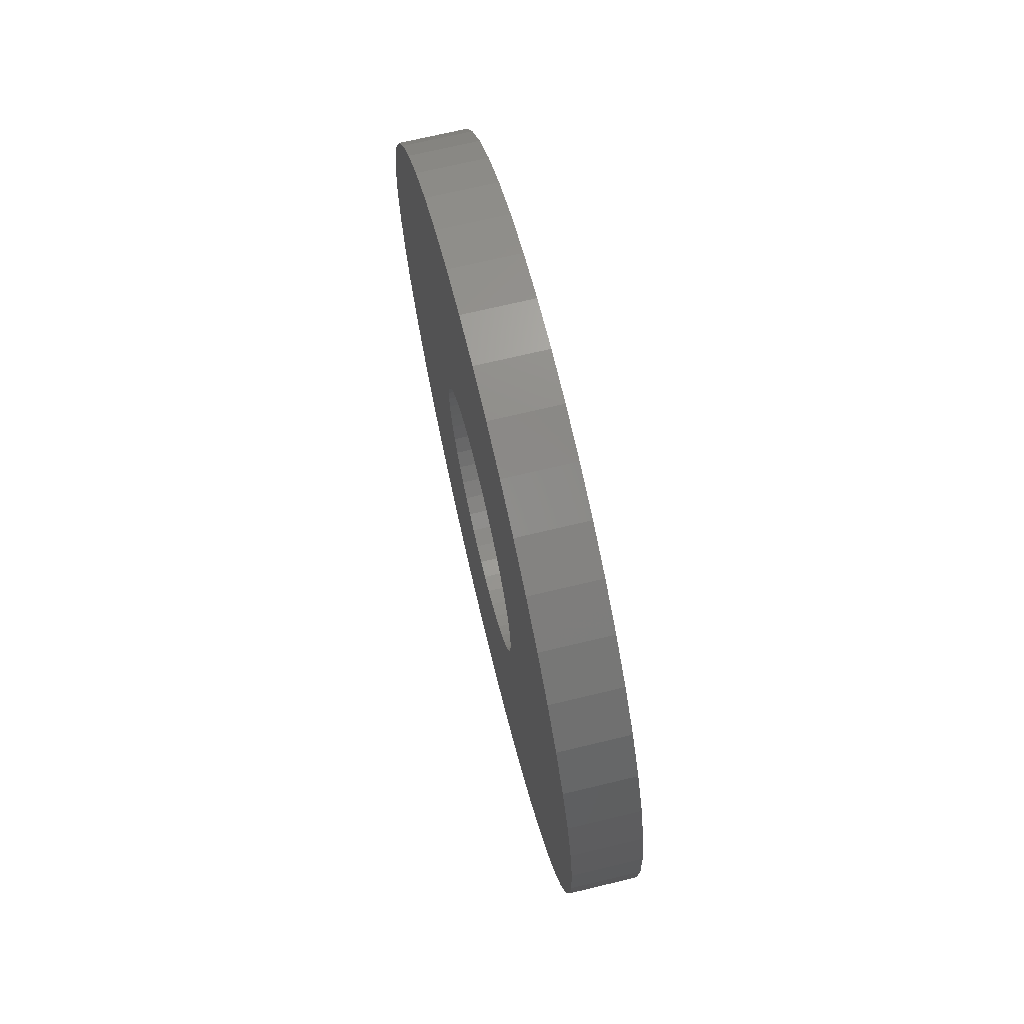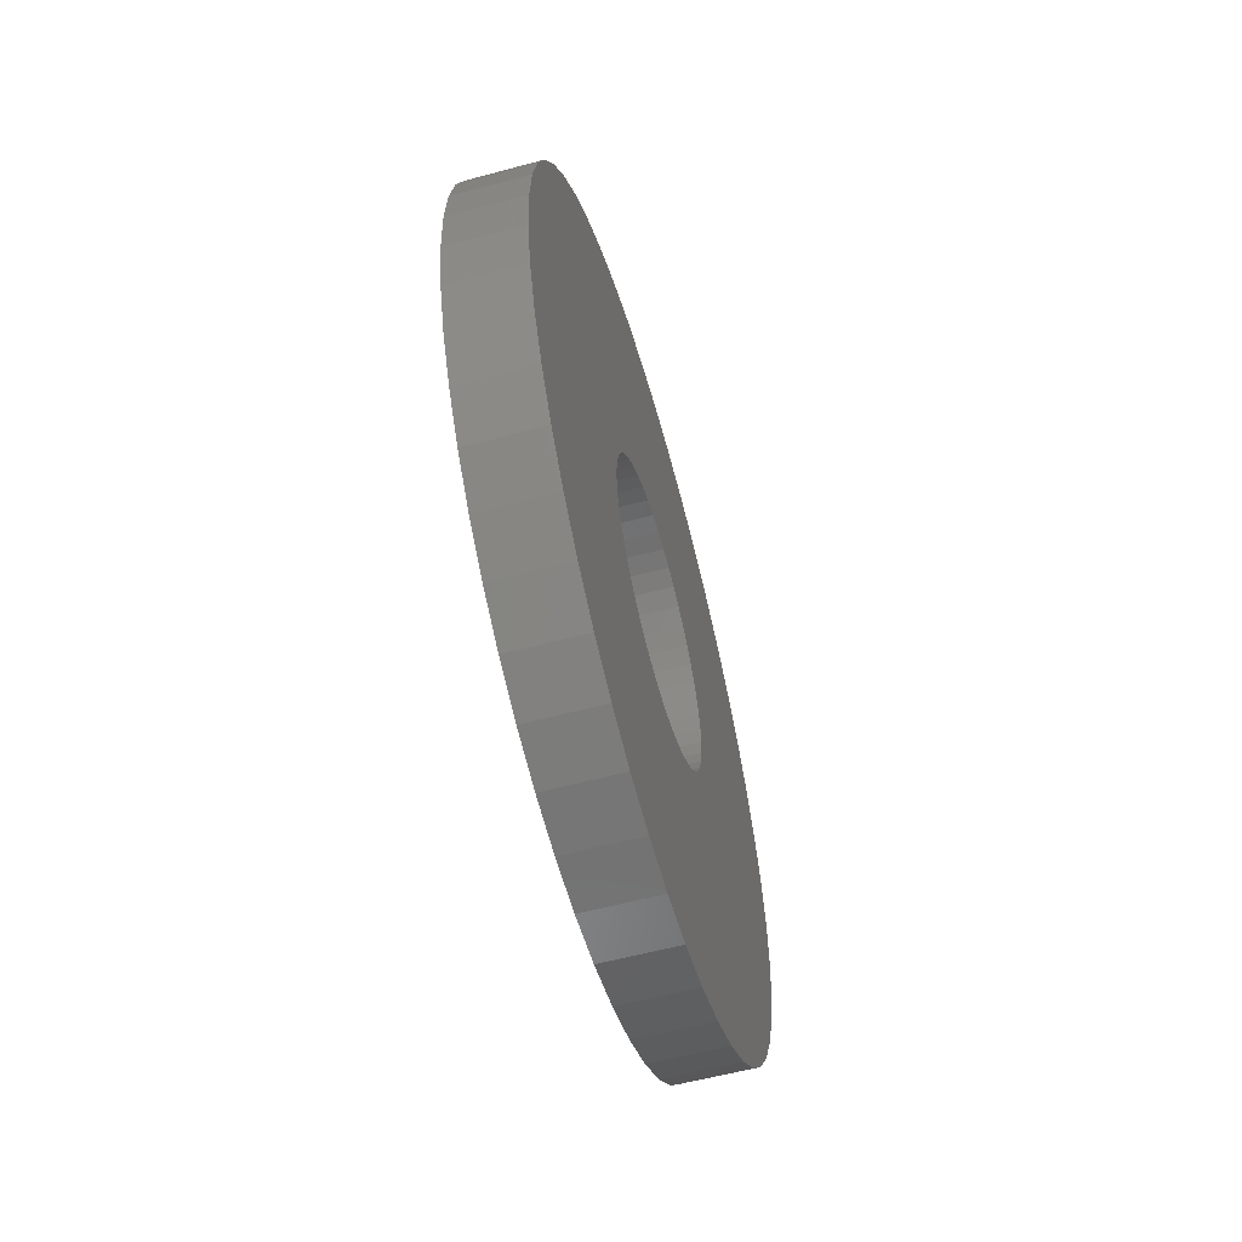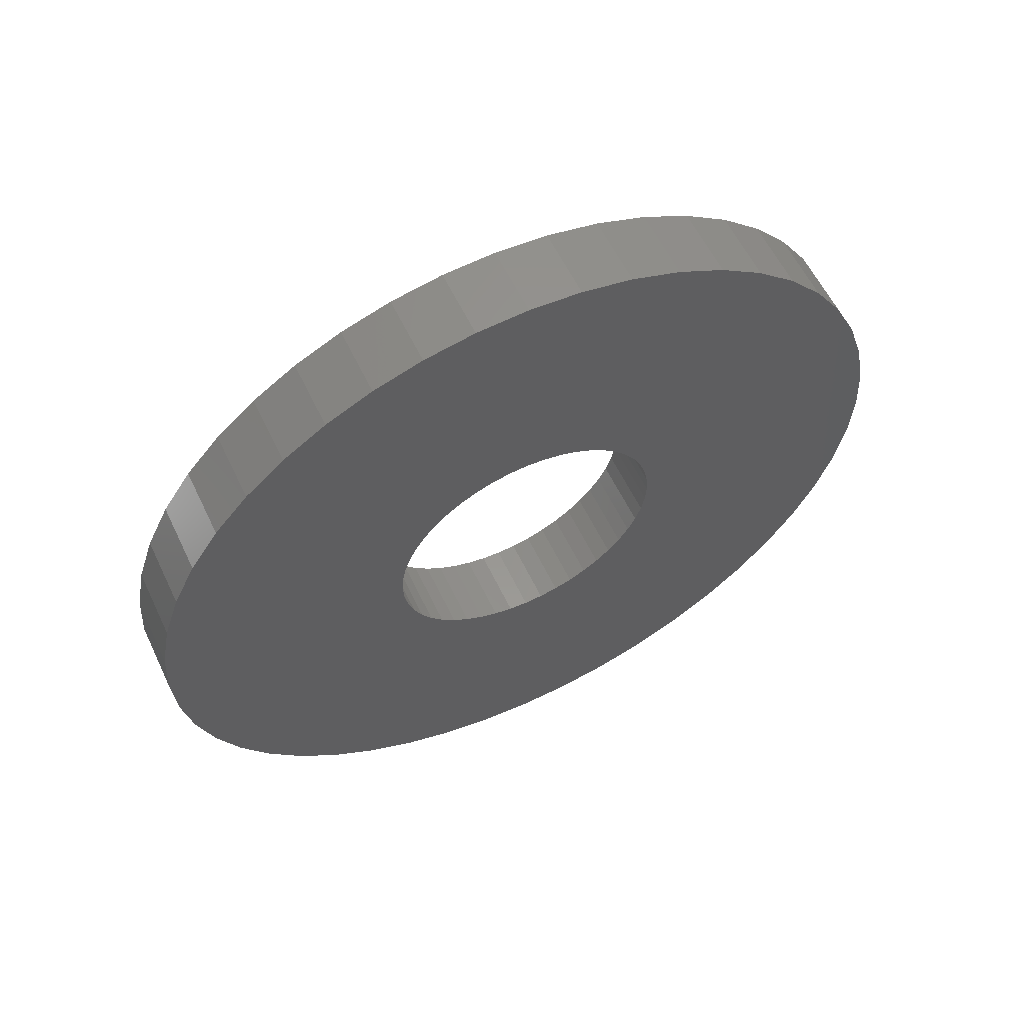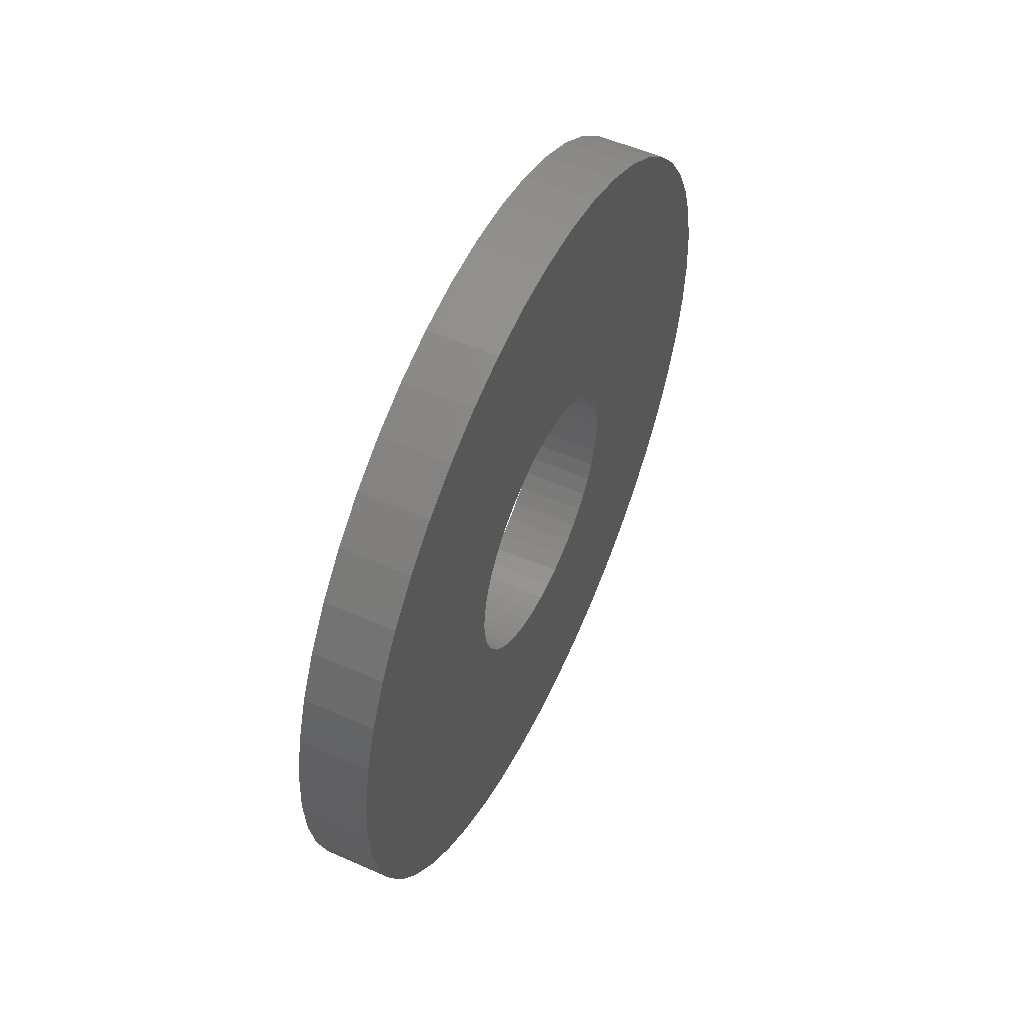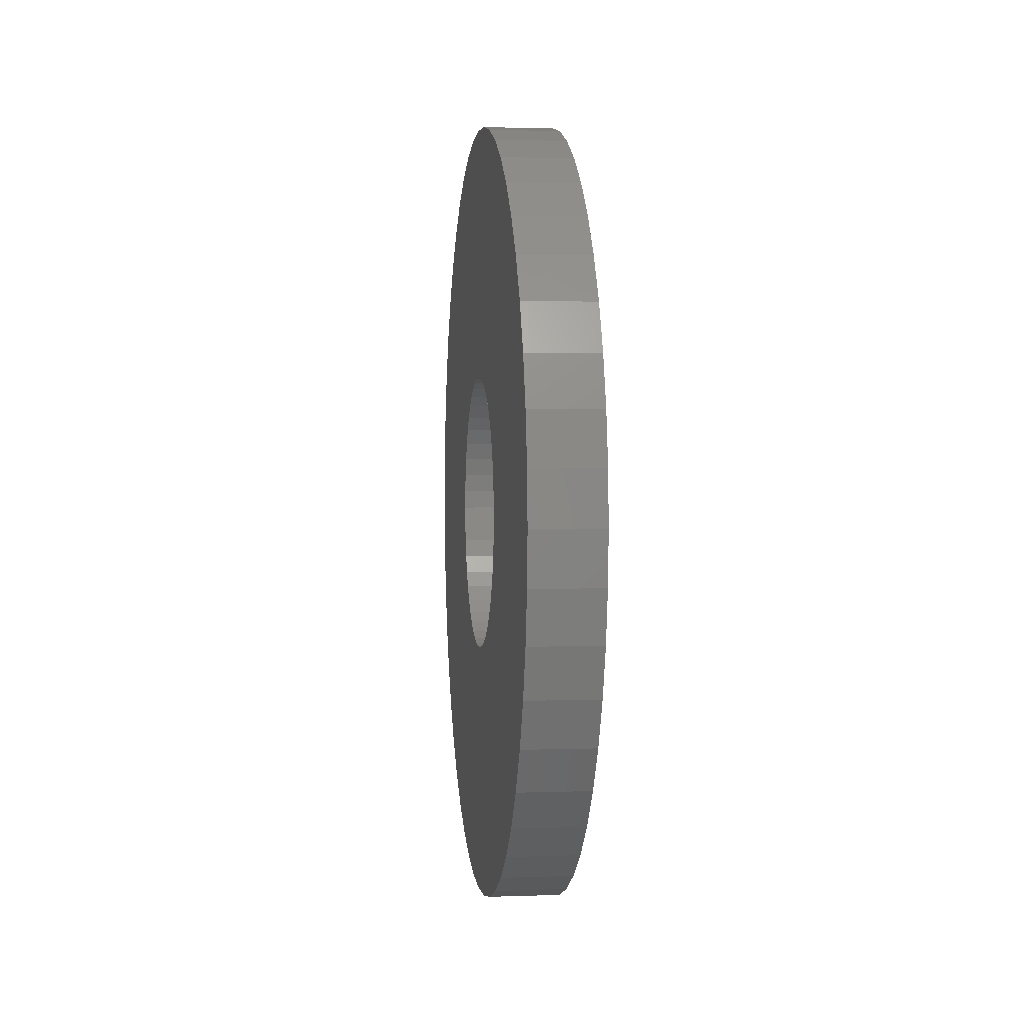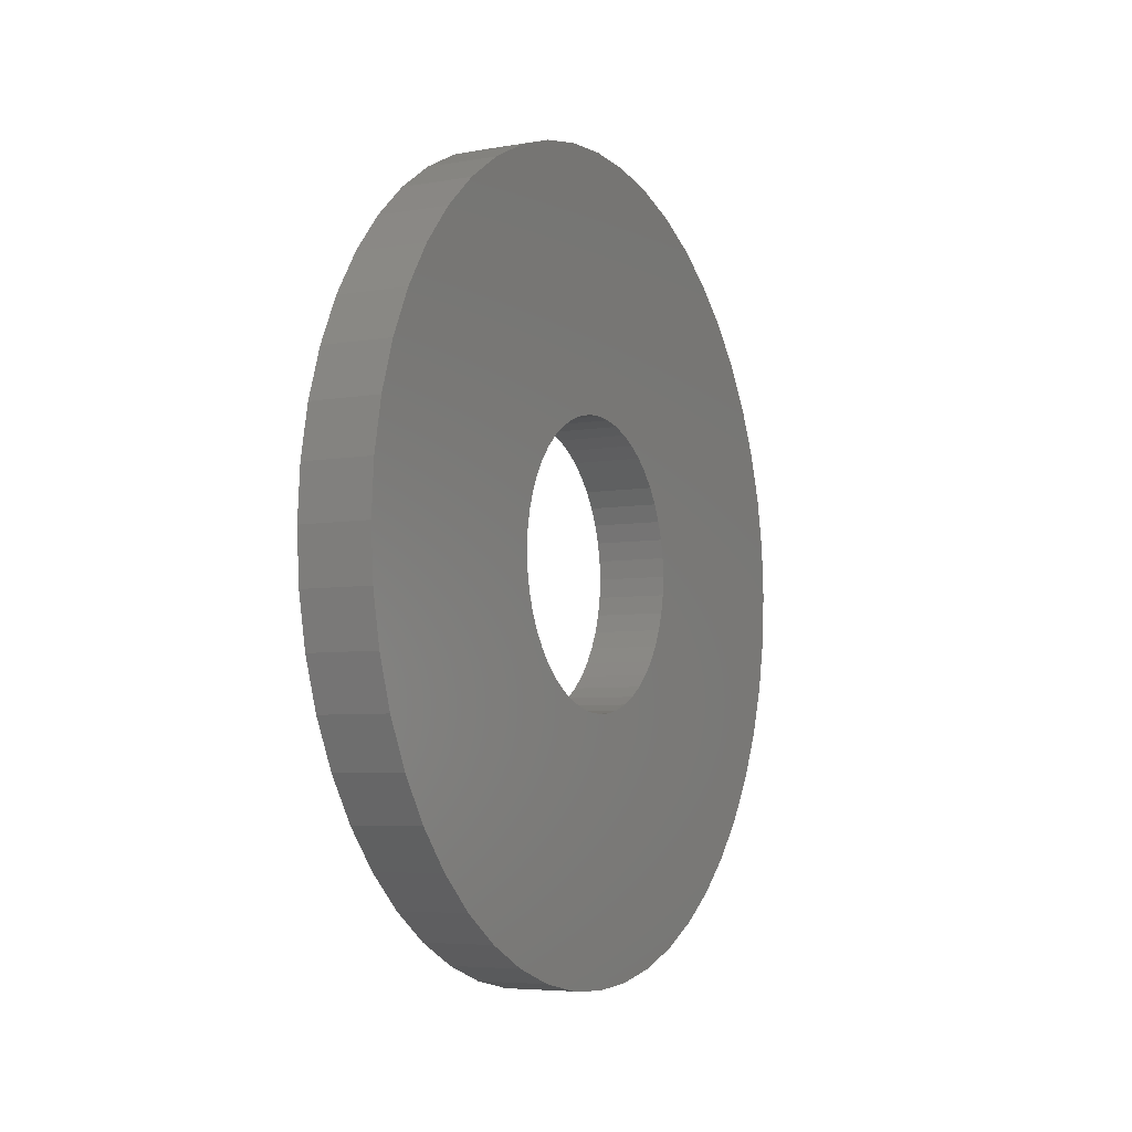
<metadata>
{"format":"stl","ext":"stl","renderer":"f3d","projection":"perspective","resolution":1024,"background":"white","views":[{"elev":70.2,"azim":166.5,"up":"+Y"},{"elev":-58.6,"azim":15.5,"up":"+Y"},{"elev":59.0,"azim":64.5,"up":"+Z"},{"elev":54.4,"azim":-154.9,"up":"+Y"},{"elev":2.1,"azim":173.0,"up":"+Z"},{"elev":-5.7,"azim":27.8,"up":"+Y"}]}
</metadata>
<code>
# stl→obj: 192 verts, 384 faces
v 9.992e-16 0 -4.5
v 0.8 0.5874 -4.462
v 0.8 0 -4.5
v 9.907e-16 0.5874 -4.462
v -9.907e-16 0.5874 4.462
v 0.8 0 4.5
v 0.8 0.5874 4.462
v -9.992e-16 0 4.5
v 0.8 4.462 -0.5874
v 0 4.5 0
v 0.8 4.5 1.776e-16
v 1.304e-16 4.462 -0.5874
v 0.8 -2.739 3.57
v -7.065e-16 -3.182 3.182
v 0.8 -3.182 3.182
v -7.927e-16 -2.739 3.57
v 7.927e-16 2.739 -3.57
v 0.8 3.182 -3.182
v 0.8 2.739 -3.57
v 7.065e-16 3.182 -3.182
v 0.8 3.57 2.739
v -7.065e-16 3.182 3.182
v 0.8 3.182 3.182
v -6.083e-16 3.57 2.739
v 0.8 4.347 1.165
v -3.824e-16 4.157 1.722
v 0.8 4.157 1.722
v -2.586e-16 4.347 1.165
v 9.652e-16 1.165 -4.347
v 0.8 1.722 -4.157
v 0.8 1.165 -4.347
v 9.231e-16 1.722 -4.157
v 0.8 2.25 -3.897
v 8.653e-16 2.25 -3.897
v 0.8 3.897 -2.25
v 3.824e-16 4.157 -1.722
v 0.8 4.157 -1.722
v 4.996e-16 3.897 -2.25
v 2.586e-16 4.347 -1.165
v 0.8 4.347 -1.165
v 0.8 3.57 -2.739
v 6.083e-16 3.57 -2.739
v -8.653e-16 2.25 3.897
v 0.8 1.722 4.157
v 0.8 2.25 3.897
v -9.231e-16 1.722 4.157
v 0.8 1.165 4.347
v -9.652e-16 1.165 4.347
v -4.996e-16 3.897 2.25
v 0.8 3.897 2.25
v 0.8 4.462 0.5874
v -1.304e-16 4.462 0.5874
v 4.996e-16 -3.897 -2.25
v 0.8 -4.157 -1.722
v 3.824e-16 -4.157 -1.722
v 0.8 -3.897 -2.25
v 0.8 -1.722 -4.157
v 9.652e-16 -1.165 -4.347
v 0.8 -1.165 -4.347
v 9.231e-16 -1.722 -4.157
v -2.586e-16 -4.347 1.165
v 0.8 -4.157 1.722
v -3.824e-16 -4.157 1.722
v 0.8 -4.347 1.165
v 0.8 -1.722 4.157
v -8.653e-16 -2.25 3.897
v 0.8 -2.25 3.897
v -9.231e-16 -1.722 4.157
v 0 1.6 0
v 4.637e-17 1.586 -0.2088
v 9.195e-17 1.545 -0.4141
v -4.637e-17 1.586 0.2088
v 1.36e-16 1.478 -0.6123
v 1.776e-16 1.386 -0.8
v -9.195e-17 1.545 0.4141
v 2.163e-16 1.269 -0.974
v 2.512e-16 1.131 -1.131
v -1.36e-16 1.478 0.6123
v 2.819e-16 0.974 -1.269
v 3.077e-16 0.8 -1.386
v -1.776e-16 1.386 0.8
v 3.282e-16 0.6123 -1.478
v 3.432e-16 0.4141 -1.545
v 3.522e-16 0.2088 -1.586
v 3.553e-16 0 -1.6
v 3.522e-16 -0.2088 -1.586
v 9.907e-16 -0.5874 -4.462
v 3.432e-16 -0.4141 -1.545
v 3.282e-16 -0.6123 -1.478
v 3.077e-16 -0.8 -1.386
v 8.653e-16 -2.25 -3.897
v 2.819e-16 -0.974 -1.269
v 7.927e-16 -2.739 -3.57
v 2.512e-16 -1.131 -1.131
v 7.065e-16 -3.182 -3.182
v 2.163e-16 -1.269 -0.974
v 6.083e-16 -3.57 -2.739
v 1.776e-16 -1.386 -0.8
v -2.163e-16 1.269 0.974
v -2.512e-16 1.131 1.131
v -7.927e-16 2.739 3.57
v -2.819e-16 0.974 1.269
v -3.077e-16 0.8 1.386
v -3.282e-16 0.6123 1.478
v -3.432e-16 0.4141 1.545
v -3.522e-16 0.2088 1.586
v -3.553e-16 0 1.6
v -3.522e-16 -0.2088 1.586
v -9.907e-16 -0.5874 4.462
v -3.432e-16 -0.4141 1.545
v -9.652e-16 -1.165 4.347
v -3.282e-16 -0.6123 1.478
v -3.077e-16 -0.8 1.386
v -2.819e-16 -0.974 1.269
v -2.512e-16 -1.131 1.131
v -2.163e-16 -1.269 0.974
v -6.083e-16 -3.57 2.739
v -1.776e-16 -1.386 0.8
v -4.996e-16 -3.897 2.25
v -1.36e-16 -1.478 0.6123
v -9.195e-17 -1.545 0.4141
v -4.637e-17 -1.586 0.2088
v -1.304e-16 -4.462 0.5874
v 0 -1.6 0
v 1.36e-16 -1.478 -0.6123
v 9.195e-17 -1.545 -0.4141
v 2.586e-16 -4.347 -1.165
v 4.637e-17 -1.586 -0.2088
v 1.304e-16 -4.462 -0.5874
v 0 -4.5 0
v 0.8 2.739 3.57
v 0.8 1.6 1.776e-16
v 0.8 1.586 0.2088
v 0.8 1.545 0.4141
v 0.8 1.586 -0.2088
v 0.8 1.478 0.6123
v 0.8 1.386 0.8
v 0.8 1.545 -0.4141
v 0.8 1.269 0.974
v 0.8 1.131 1.131
v 0.8 1.478 -0.6123
v 0.8 0.974 1.269
v 0.8 0.8 1.386
v 0.8 1.386 -0.8
v 0.8 0.6123 1.478
v 0.8 0.4141 1.545
v 0.8 0.2088 1.586
v 0.8 0 1.6
v 0.8 -0.2088 1.586
v 0.8 -0.5874 4.462
v 0.8 -0.4141 1.545
v 0.8 -1.165 4.347
v 0.8 -0.6123 1.478
v 0.8 -0.8 1.386
v 0.8 -0.974 1.269
v 0.8 -1.131 1.131
v 0.8 -1.269 0.974
v 0.8 -3.57 2.739
v 0.8 -1.386 0.8
v 0.8 1.269 -0.974
v 0.8 1.131 -1.131
v 0.8 0.974 -1.269
v 0.8 0.8 -1.386
v 0.8 0.6123 -1.478
v 0.8 0.4141 -1.545
v 0.8 0.2088 -1.586
v 0.8 0 -1.6
v 0.8 -0.2088 -1.586
v 0.8 -0.5874 -4.462
v 0.8 -0.4141 -1.545
v 0.8 -0.6123 -1.478
v 0.8 -0.8 -1.386
v 0.8 -2.25 -3.897
v 0.8 -0.974 -1.269
v 0.8 -2.739 -3.57
v 0.8 -1.131 -1.131
v 0.8 -3.182 -3.182
v 0.8 -1.269 -0.974
v 0.8 -3.57 -2.739
v 0.8 -1.386 -0.8
v 0.8 -1.478 -0.6123
v 0.8 -1.545 -0.4141
v 0.8 -4.347 -1.165
v 0.8 -1.586 -0.2088
v 0.8 -4.462 -0.5874
v 0.8 -1.6 1.776e-16
v 0.8 -3.897 2.25
v 0.8 -1.478 0.6123
v 0.8 -1.545 0.4141
v 0.8 -1.586 0.2088
v 0.8 -4.462 0.5874
v 0.8 -4.5 1.776e-16
f 1 2 3
f 2 1 4
f 5 6 7
f 6 5 8
f 9 10 11
f 10 9 12
f 13 14 15
f 14 13 16
f 17 18 19
f 18 17 20
f 21 22 23
f 22 21 24
f 25 26 27
f 26 25 28
f 29 30 31
f 30 29 32
f 4 31 2
f 31 4 29
f 32 33 30
f 33 32 34
f 35 36 37
f 36 35 38
f 37 39 40
f 39 37 36
f 41 38 35
f 38 41 42
f 43 44 45
f 44 43 46
f 46 47 44
f 47 46 48
f 27 49 50
f 49 27 26
f 51 28 25
f 28 51 52
f 53 54 55
f 54 53 56
f 57 58 59
f 58 57 60
f 61 62 63
f 62 61 64
f 65 66 67
f 66 65 68
f 69 10 12
f 70 12 39
f 10 69 52
f 71 39 36
f 72 52 69
f 73 36 38
f 52 72 28
f 74 38 42
f 75 28 72
f 76 42 20
f 28 75 26
f 77 20 17
f 78 26 75
f 79 17 34
f 26 78 49
f 80 34 32
f 81 49 78
f 49 81 24
f 12 70 69
f 39 71 70
f 36 73 71
f 38 74 73
f 42 76 74
f 82 32 29
f 20 77 76
f 17 79 77
f 34 80 79
f 32 82 80
f 83 29 4
f 29 83 82
f 4 84 83
f 1 84 4
f 1 85 84
f 1 86 85
f 87 86 1
f 86 87 88
f 58 88 87
f 88 58 89
f 60 89 58
f 89 60 90
f 91 90 60
f 90 91 92
f 93 92 91
f 92 93 94
f 95 94 93
f 94 95 96
f 96 97 98
f 97 96 95
f 99 24 81
f 24 99 22
f 100 22 99
f 22 100 101
f 102 101 100
f 101 102 43
f 103 43 102
f 43 103 46
f 104 46 103
f 46 104 48
f 105 48 104
f 48 105 5
f 106 5 105
f 107 5 106
f 107 8 5
f 108 8 107
f 109 108 110
f 108 109 8
f 111 110 112
f 68 112 113
f 66 113 114
f 16 114 115
f 110 111 109
f 14 115 116
f 117 116 118
f 119 118 120
f 63 120 121
f 61 121 122
f 112 68 111
f 123 122 124
f 53 98 97
f 113 66 68
f 98 53 125
f 55 125 53
f 114 16 66
f 125 55 126
f 115 14 16
f 127 126 55
f 116 117 14
f 126 127 128
f 118 119 117
f 129 128 127
f 120 63 119
f 128 129 124
f 121 61 63
f 130 124 129
f 122 123 61
f 124 130 123
f 34 19 33
f 19 34 17
f 40 12 9
f 12 40 39
f 18 42 41
f 42 18 20
f 101 45 131
f 45 101 43
f 22 131 23
f 131 22 101
f 48 7 47
f 7 48 5
f 132 11 51
f 133 51 25
f 11 132 9
f 134 25 27
f 135 9 132
f 136 27 50
f 9 135 40
f 137 50 21
f 138 40 135
f 139 21 23
f 40 138 37
f 140 23 131
f 141 37 138
f 142 131 45
f 37 141 35
f 143 45 44
f 144 35 141
f 35 144 41
f 51 133 132
f 25 134 133
f 27 136 134
f 50 137 136
f 21 139 137
f 145 44 47
f 23 140 139
f 131 142 140
f 45 143 142
f 44 145 143
f 146 47 7
f 47 146 145
f 7 147 146
f 6 147 7
f 6 148 147
f 6 149 148
f 150 149 6
f 149 150 151
f 152 151 150
f 151 152 153
f 65 153 152
f 153 65 154
f 67 154 65
f 154 67 155
f 13 155 67
f 155 13 156
f 15 156 13
f 156 15 157
f 157 158 159
f 158 157 15
f 160 41 144
f 41 160 18
f 161 18 160
f 18 161 19
f 162 19 161
f 19 162 33
f 163 33 162
f 33 163 30
f 164 30 163
f 30 164 31
f 165 31 164
f 31 165 2
f 166 2 165
f 167 2 166
f 167 3 2
f 168 3 167
f 169 168 170
f 168 169 3
f 59 170 171
f 57 171 172
f 173 172 174
f 175 174 176
f 170 59 169
f 177 176 178
f 179 178 180
f 56 180 181
f 54 181 182
f 183 182 184
f 171 57 59
f 185 184 186
f 187 159 158
f 159 187 188
f 172 173 57
f 62 188 187
f 174 175 173
f 188 62 189
f 176 177 175
f 64 189 62
f 178 179 177
f 189 64 190
f 180 56 179
f 191 190 64
f 181 54 56
f 190 191 186
f 182 183 54
f 192 186 191
f 184 185 183
f 186 192 185
f 50 24 21
f 24 50 49
f 11 52 51
f 52 11 10
f 129 192 130
f 192 129 185
f 55 183 127
f 183 55 54
f 97 56 53
f 56 97 179
f 177 93 175
f 93 177 95
f 173 60 57
f 60 173 91
f 117 15 14
f 15 117 158
f 63 187 119
f 187 63 62
f 123 64 61
f 64 123 191
f 67 16 13
f 16 67 66
f 152 68 65
f 68 152 111
f 6 109 150
f 109 6 8
f 127 185 129
f 185 127 183
f 95 179 97
f 179 95 177
f 175 91 173
f 91 175 93
f 59 87 169
f 87 59 58
f 169 1 3
f 1 169 87
f 119 158 117
f 158 119 187
f 123 192 191
f 192 123 130
f 150 111 152
f 111 150 109
f 166 85 167
f 85 166 84
f 148 106 147
f 106 148 107
f 72 132 133
f 132 72 69
f 184 124 186
f 124 184 128
f 92 176 174
f 176 92 94
f 77 160 76
f 160 77 161
f 142 100 140
f 100 142 102
f 78 137 81
f 137 78 136
f 163 82 164
f 82 163 80
f 162 80 163
f 80 162 79
f 73 138 71
f 138 73 141
f 71 135 70
f 135 71 138
f 74 141 73
f 141 74 144
f 146 104 145
f 104 146 105
f 147 105 146
f 105 147 106
f 81 139 99
f 139 81 137
f 75 136 78
f 136 75 134
f 182 128 184
f 128 182 126
f 164 83 165
f 83 164 82
f 165 84 166
f 84 165 83
f 161 79 162
f 79 161 77
f 70 132 69
f 132 70 135
f 76 144 74
f 144 76 160
f 145 103 143
f 103 145 104
f 143 102 142
f 102 143 103
f 99 140 100
f 140 99 139
f 72 134 75
f 134 72 133
f 88 171 170
f 171 88 89
f 86 170 168
f 170 86 88
f 113 153 154
f 153 113 112
f 178 98 180
f 98 178 96
f 85 168 167
f 168 85 86
f 110 149 151
f 149 110 108
f 108 148 149
f 148 108 107
f 112 151 153
f 151 112 110
f 176 96 178
f 96 176 94
f 180 125 181
f 125 180 98
f 181 126 182
f 126 181 125
f 89 172 171
f 172 89 90
f 90 174 172
f 174 90 92
f 186 122 190
f 122 186 124
f 189 120 188
f 120 189 121
f 190 121 189
f 121 190 122
f 115 155 156
f 155 115 114
f 157 115 156
f 115 157 116
f 159 116 157
f 116 159 118
f 114 154 155
f 154 114 113
f 188 118 159
f 118 188 120

</code>
